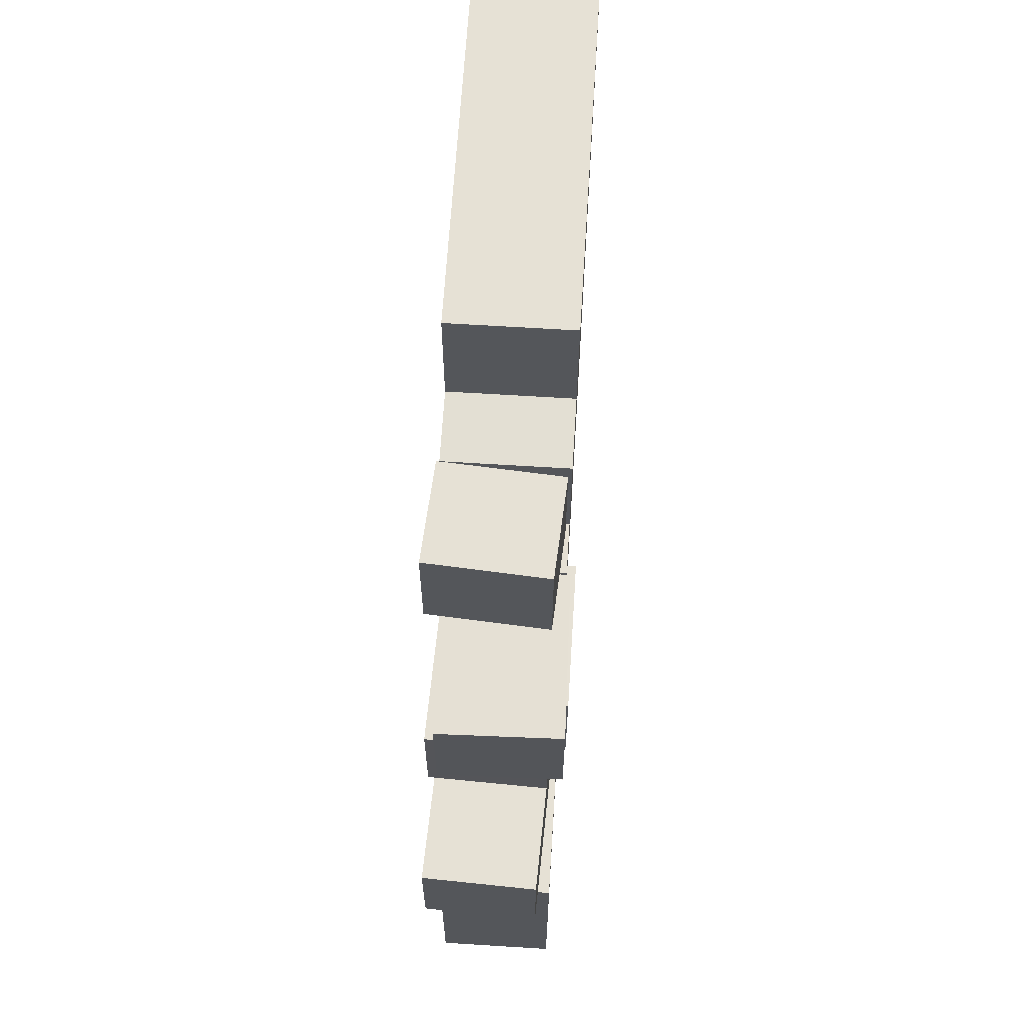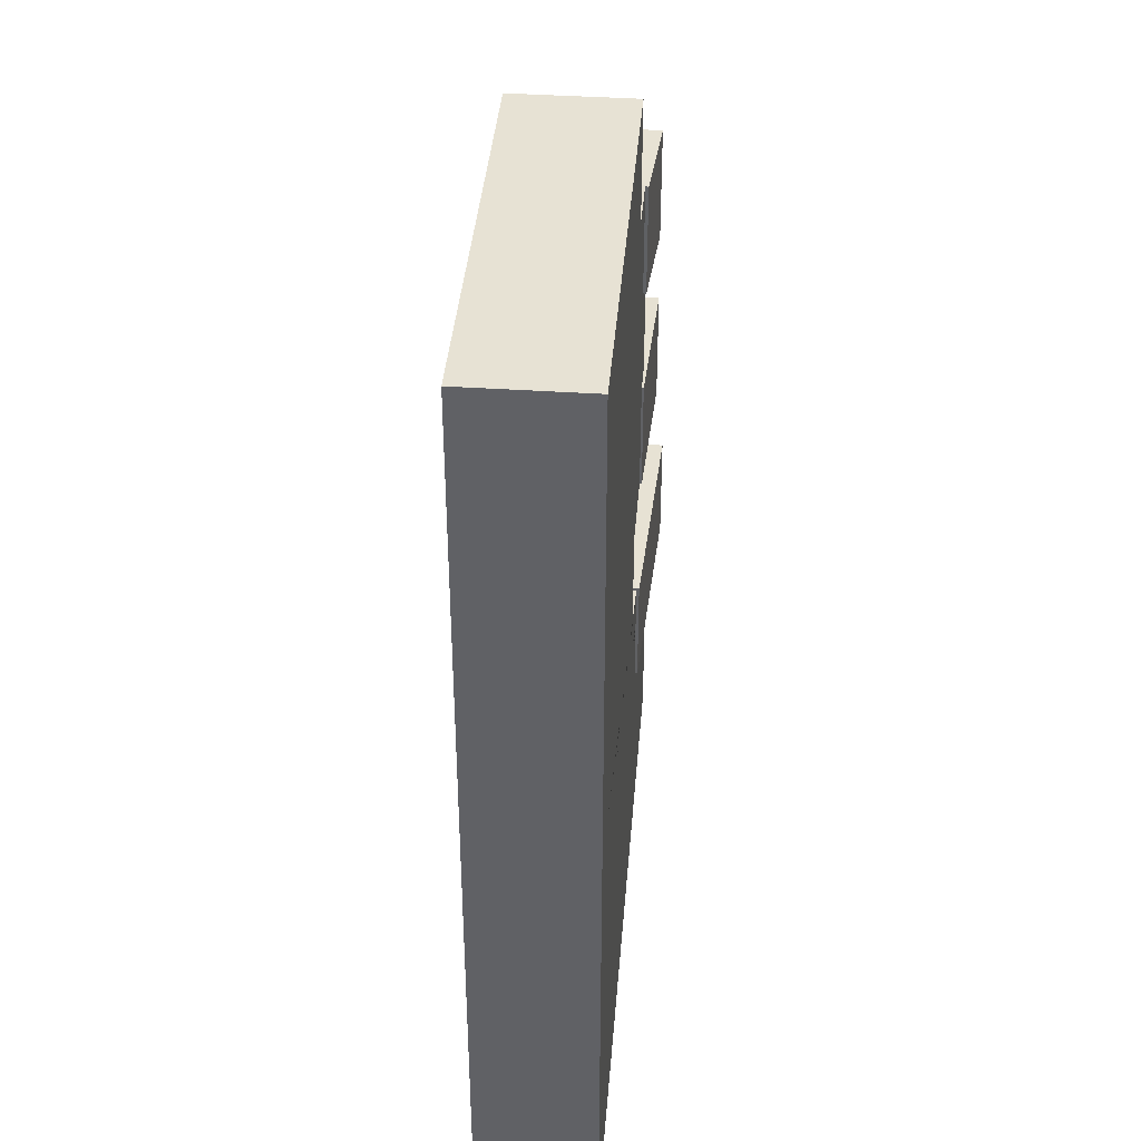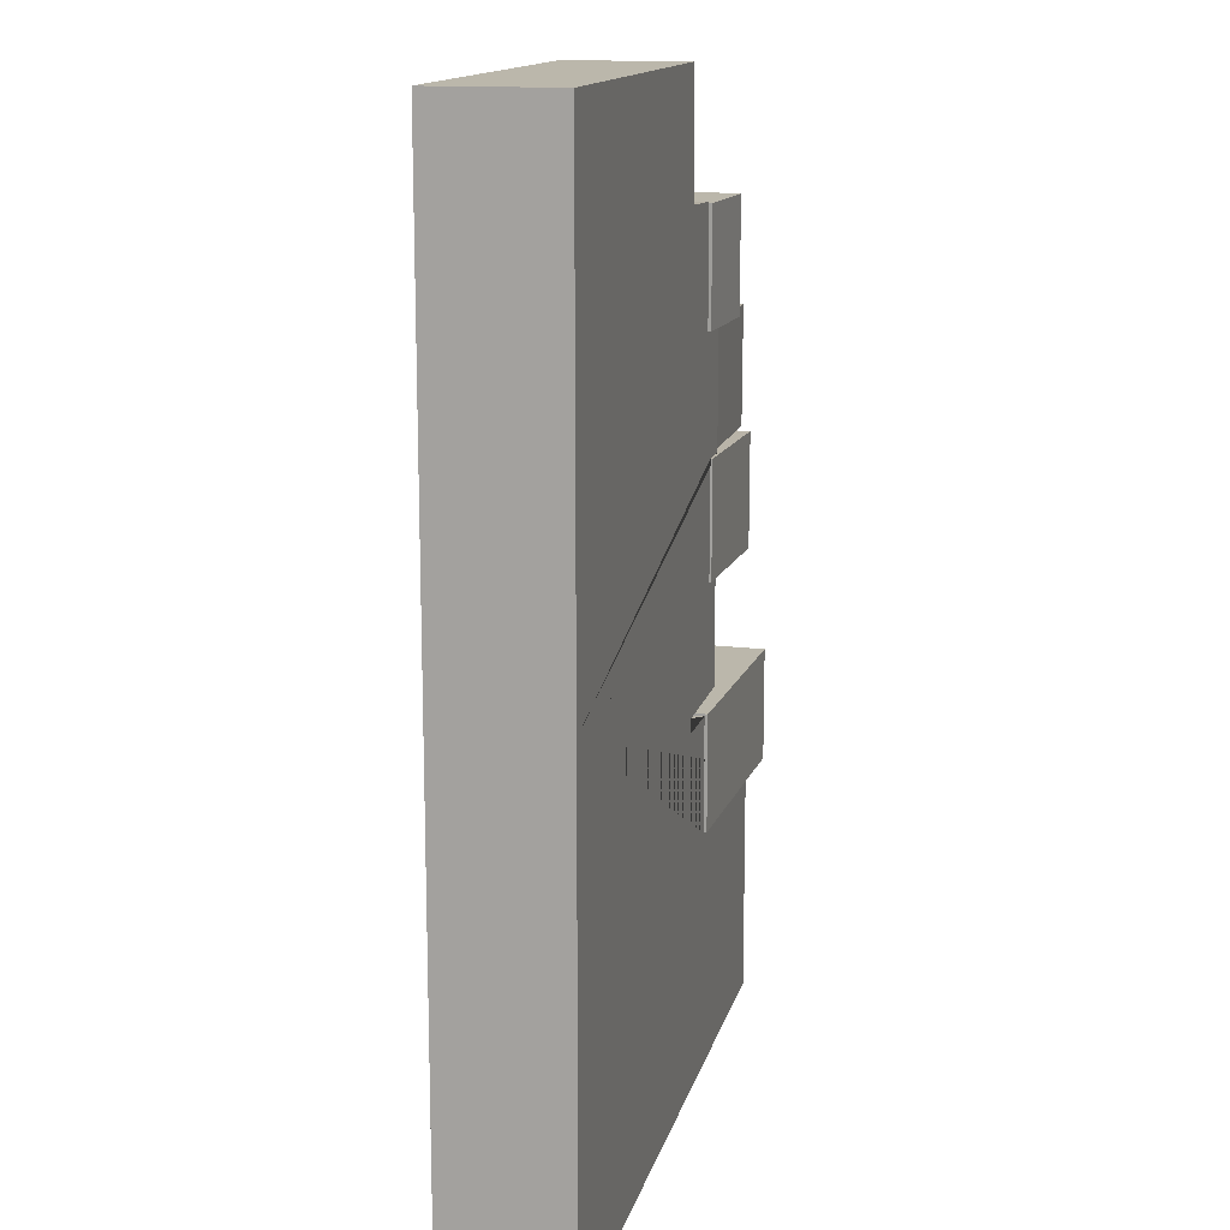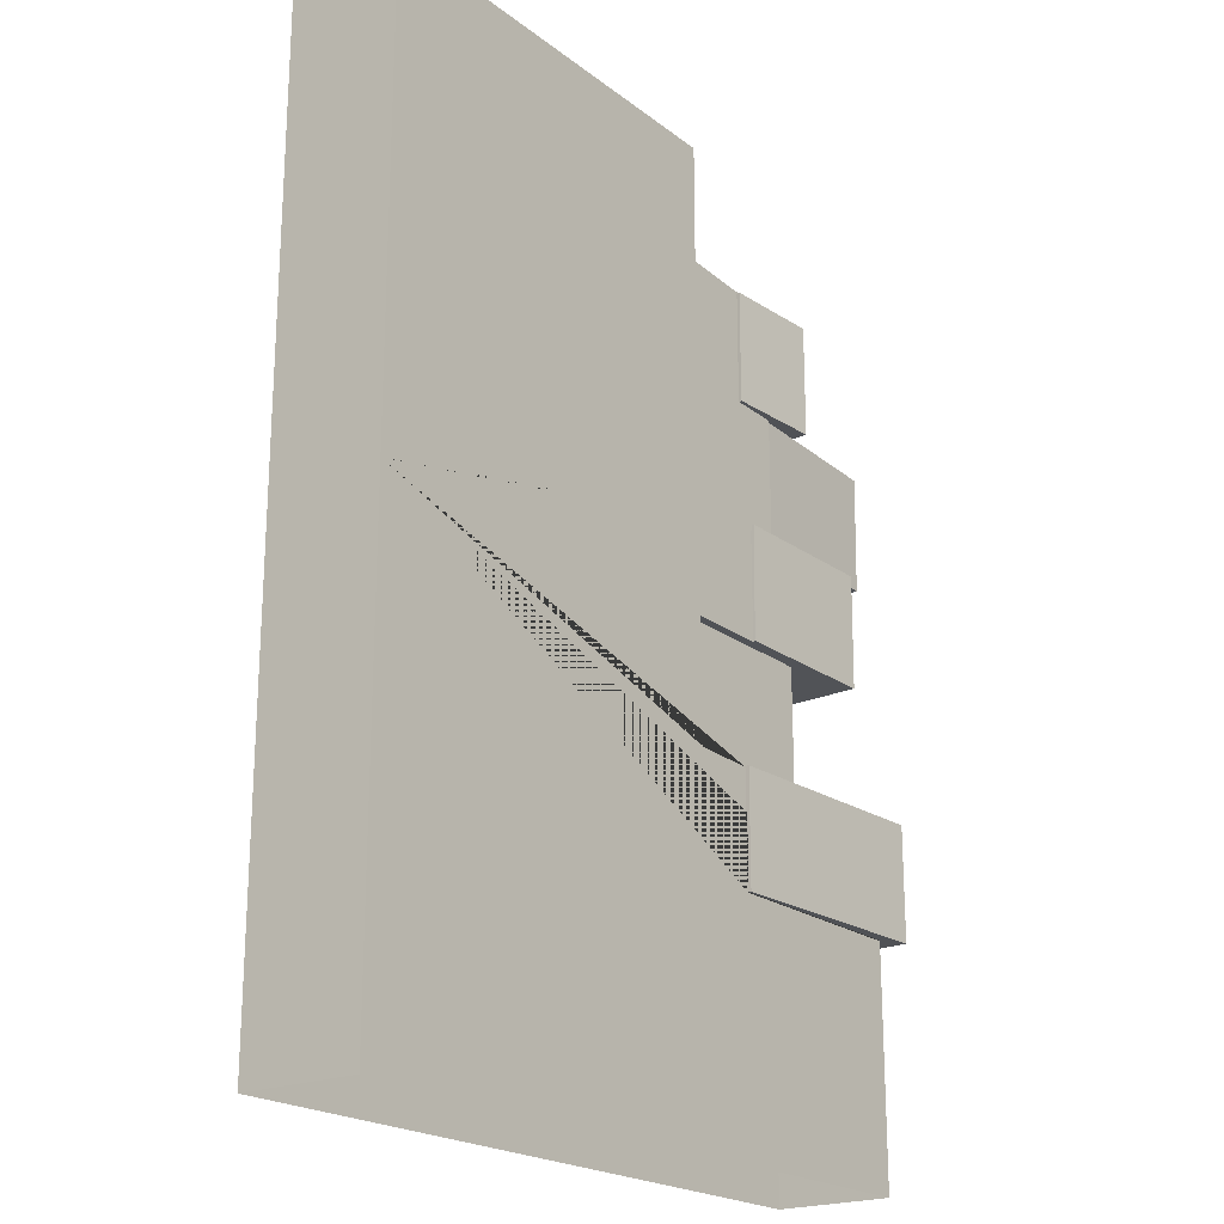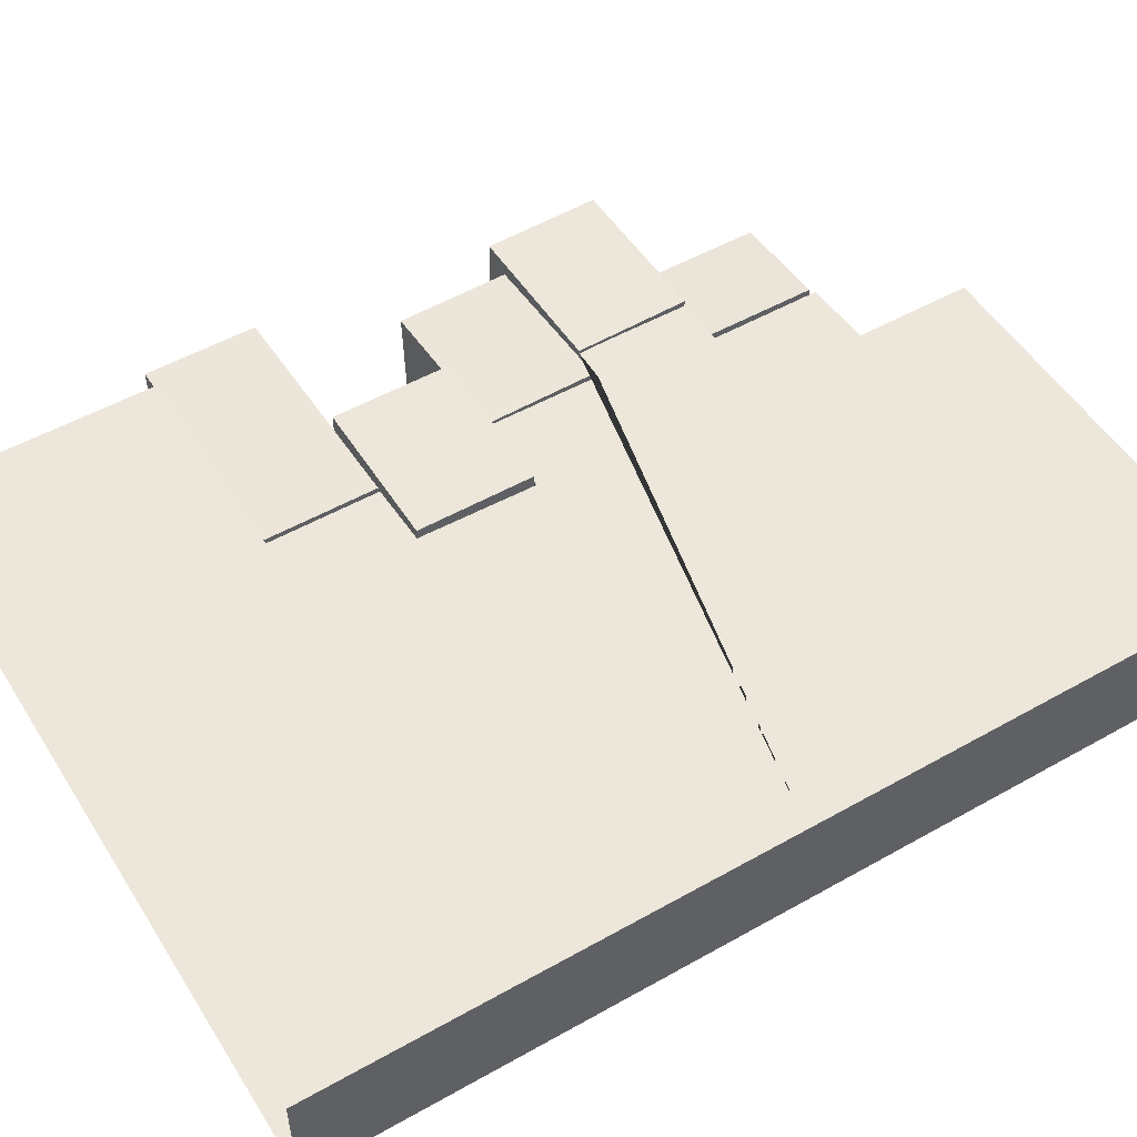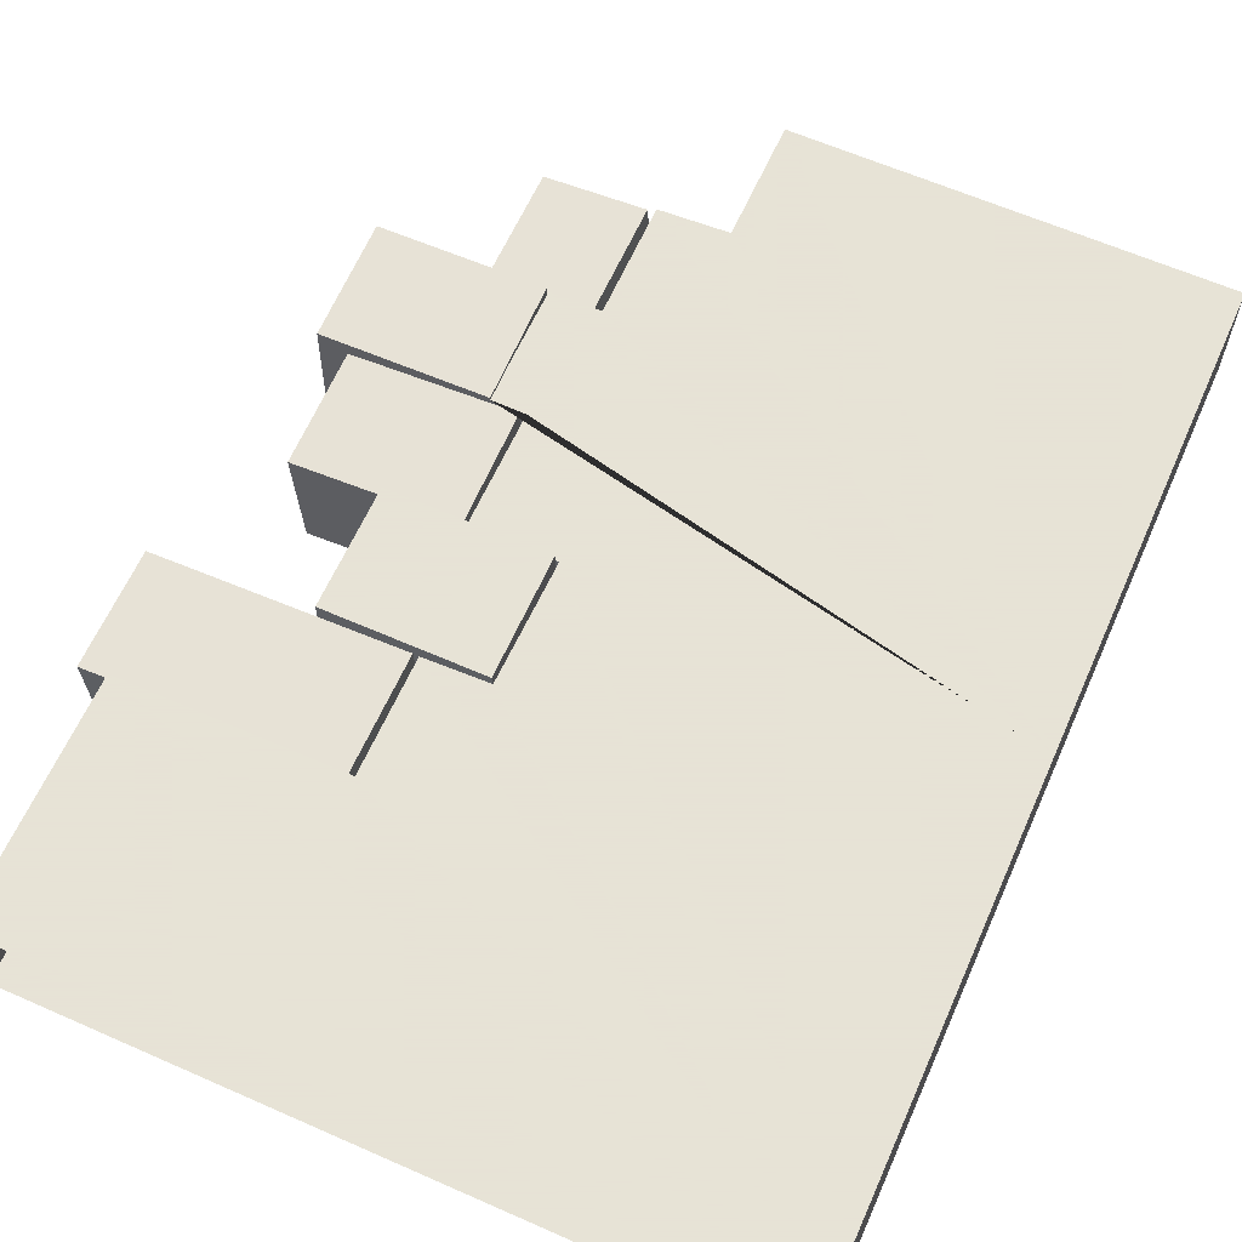
<metadata>
{"format":"obj","ext":"obj","renderer":"f3d","projection":"perspective","resolution":1024,"background":"white","views":[{"elev":64.3,"azim":-86.4,"up":"+Y"},{"elev":39.8,"azim":94.7,"up":"+Y"},{"elev":14.2,"azim":103.1,"up":"+Y"},{"elev":-21.0,"azim":126.9,"up":"+Y"},{"elev":51.8,"azim":58.6,"up":"+Z"},{"elev":62.8,"azim":24.0,"up":"+Z"}]}
</metadata>
<code>
v 3 4 -1
v 3 0 -1
v 3 0 0
v 3 4 0
v -3 -4 -1
v 3 -4 -1
v 3 -4 0
v -3 -4 0
v -1.293 0 -1
v -1.29 0.9781 -1
v -1.581 0.9814 -1
v -1.578 1.975 -1
v -1.157 1.982 -1
v -1.16 2.952 -1
v -0.5782 4 -1
v -0.5788 2.981 -1
v -0.5782 4 0
v -3 -2.005 -1
v -3 -2.006 0
v -1.152 -2.005 -1
v -0.5909 0 -1
v -1.152 -1.04 -1
v -0.6092 -1.025 -1
v -1.152 -2.005 0
v -1.152 -1.04 0
v -1.29 0.9781 0
v -1.581 0.9814 0
v -1.578 1.975 0
v -1.157 1.982 0
v -1.16 2.952 0
v -1.293 0 0
v -0.5788 2.981 0
v -0.5909 0 0
v -0.6092 -1.025 0
v -0.6188 -0.002798 0.07499
v -0.6188 -1.019 0.07499
v -0.6188 -1.019 -0.925
v -0.6188 -0.002798 -0.925
v -1.935 -0.002798 0.07499
v -1.935 -0.002798 -0.925
v -1.935 -1.019 0.07499
v -1.935 -1.019 -0.925
v -1.206 -1.027 -0.02424
v -1.206 -2 -0.02424
v -1.163 -2 -1.023
v -1.163 -1.027 -1.023
v -3.259 -1.027 -0.1139
v -3.216 -1.027 -1.113
v -3.259 -2 -0.1139
v -3.216 -2 -1.113
v -1.596 1.983 0.03032
v -1.573 0.9787 0.03032
v -1.595 0.9782 -0.9694
v -1.618 1.983 -0.9694
v -2.939 1.953 0.05963
v -2.961 1.952 -0.9401
v -2.916 0.948 0.05963
v -2.938 0.9475 -0.9401
v -1.345 0.9756 -0.01675
v -1.329 0.002802 -0.01834
v -1.292 0.005024 -1.018
v -1.308 0.9778 -1.016
v -2.687 0.9544 -0.06643
v -2.651 0.9566 -1.066
v -2.672 -0.0184 -0.06803
v -2.635 -0.01618 -1.067
v -1.226 2.94 -0.02843
v -1.226 1.982 -0.02843
v -1.154 1.982 -1.026
v -1.154 2.94 -1.026
v -2.068 2.94 -0.08948
v -1.996 2.94 -1.087
v -2.068 1.982 -0.08948
v -1.996 1.982 -1.087
f 17 4 1 15
f 2 1 4 3
f 6 2 3 7
f 2 21 9 10 11 12 13 14 16 15 1
f 2 6 5 18 20 22 23 21
f 19 18 5 8
f 22 20 24 25
f 11 10 26 27
f 12 11 27 28
f 13 12 28 29
f 14 13 29 30
f 10 9 31 26
f 15 16 32 17
f 9 21 33 31
f 16 14 30 32
f 20 18 19 24
f 21 23 34 33
f 23 22 25 34
f 3 4 17 32 30 29 28 27 26 31 33
f 7 3 33 34 25 24 19 8
f 35 36 37 38
f 39 35 38 40
f 41 39 40 42
f 36 41 42 37
f 42 40 38 37
f 43 44 45 46
f 47 43 46 48
f 49 47 48 50
f 44 49 50 45
f 50 48 46 45
f 41 36 35 39
f 49 44 43 47
f 51 52 53 54
f 55 51 54 56
f 57 55 56 58
f 52 57 58 53
f 58 56 54 53
f 59 60 61 62
f 63 59 62 64
f 65 63 64 66
f 60 65 66 61
f 66 64 62 61
f 67 68 69 70
f 71 67 70 72
f 73 71 72 74
f 68 73 74 69
f 74 72 70 69
f 57 52 51 55
f 65 60 59 63
f 73 68 67 71

</code>
